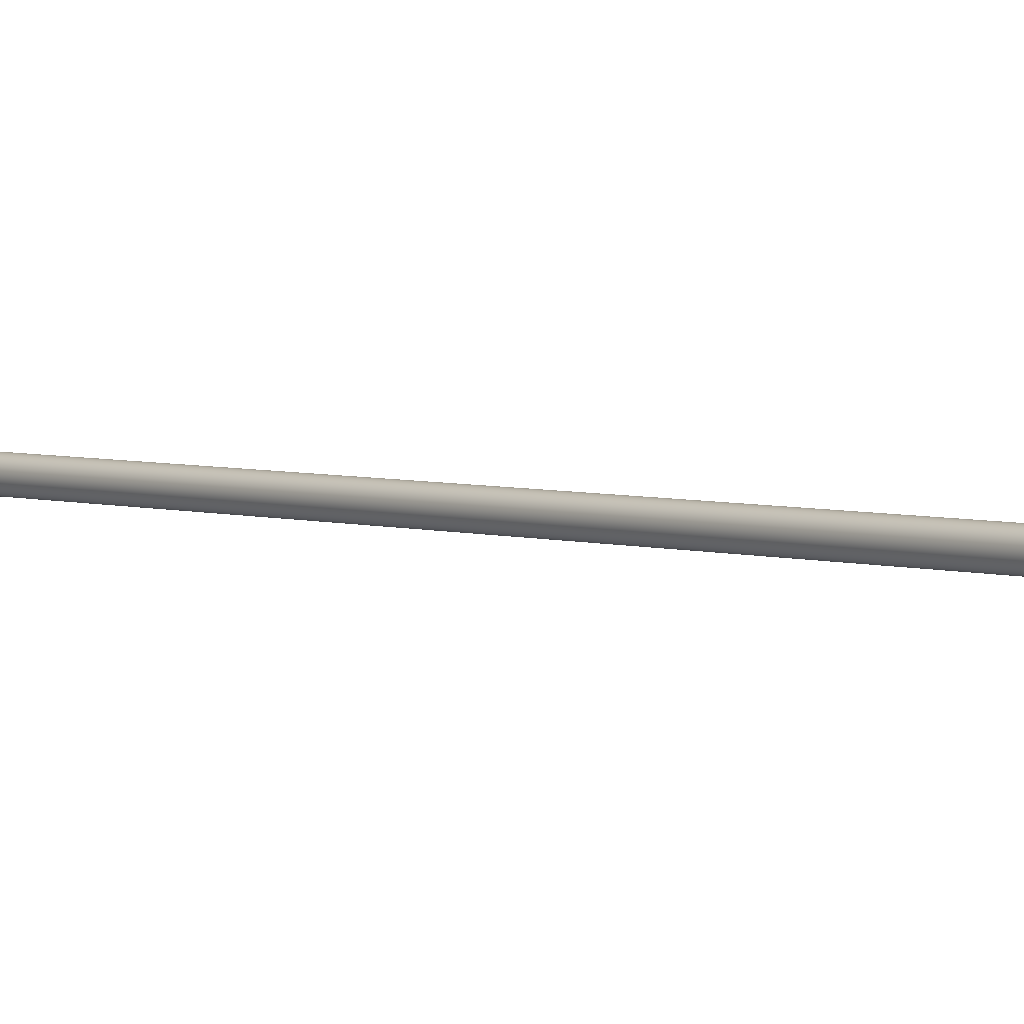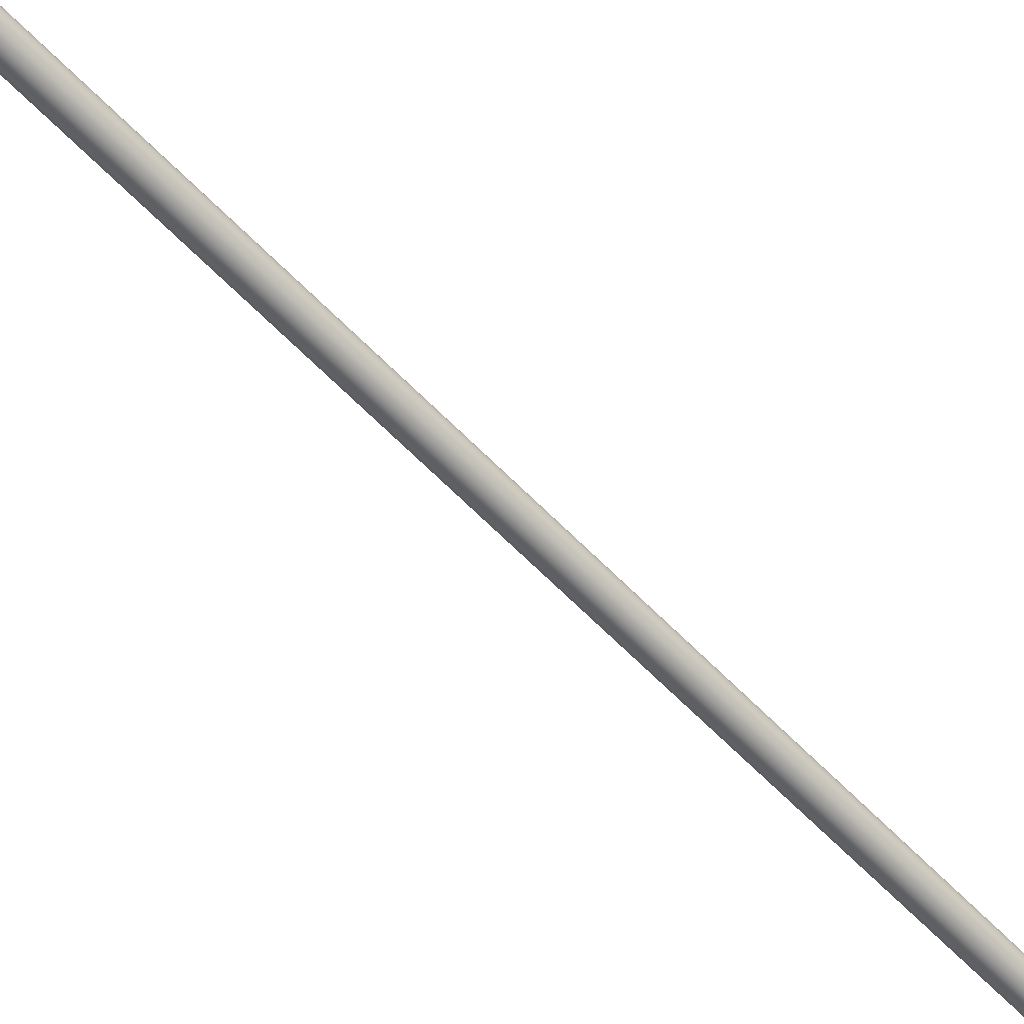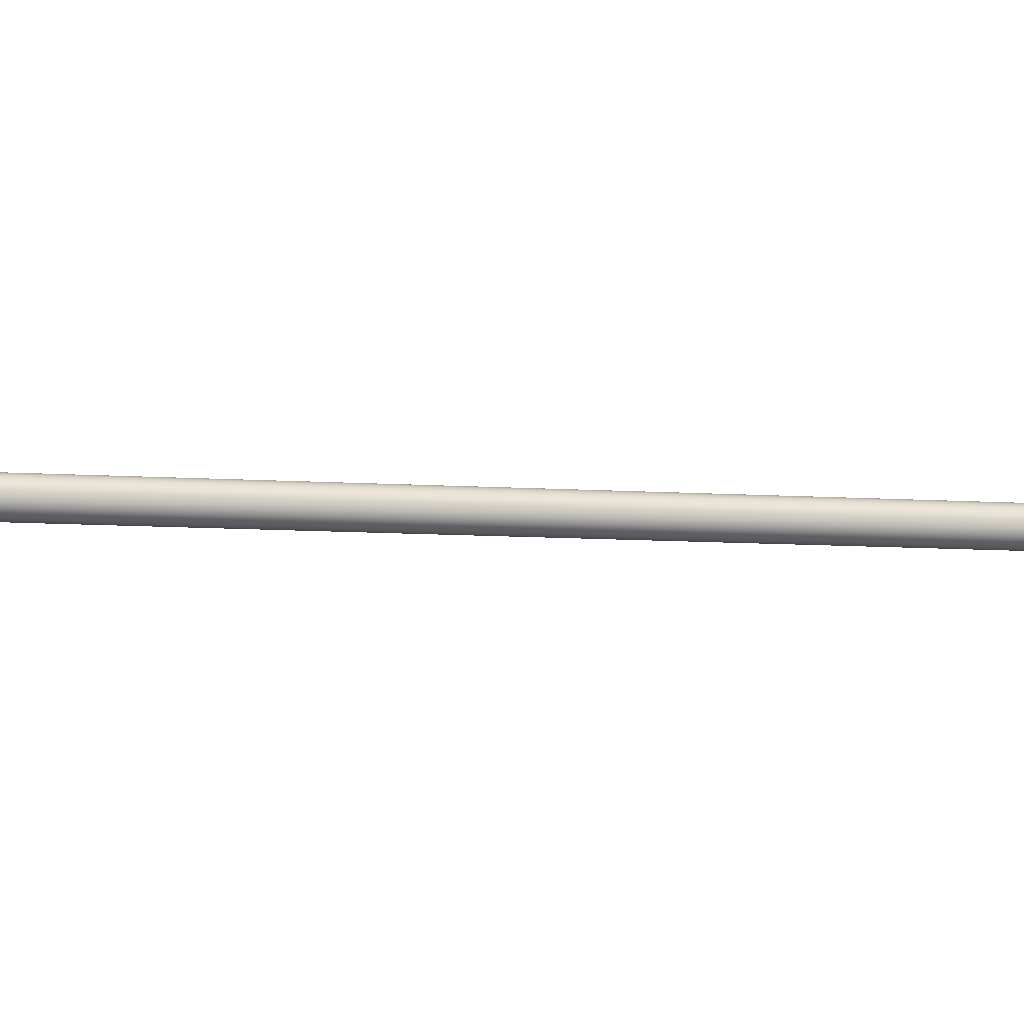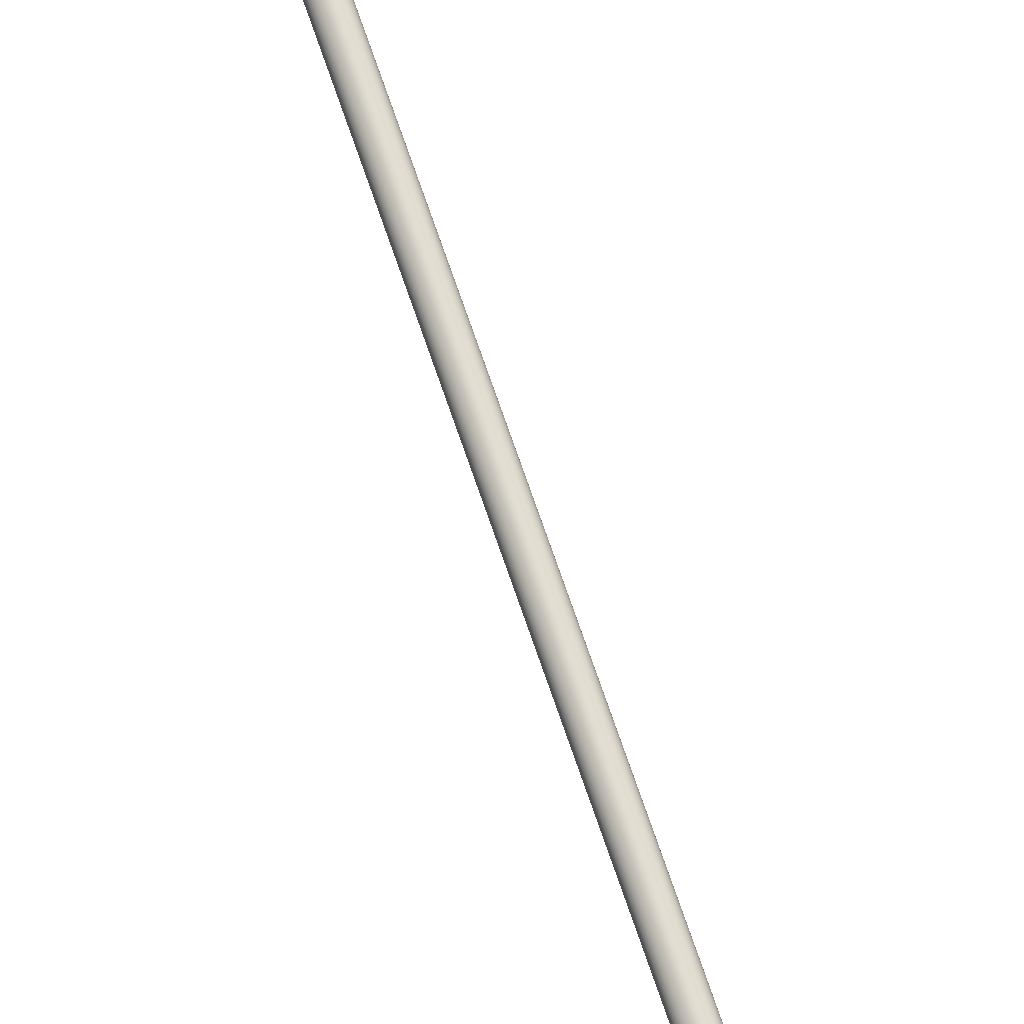
<metadata>
{"format":"obj","ext":"obj","renderer":"f3d","projection":"perspective","resolution":1024,"background":"white","views":[{"elev":3.4,"azim":131.2,"up":"+Z"},{"elev":-58.1,"azim":32.5,"up":"+Z"},{"elev":-6.2,"azim":64.9,"up":"+Z"},{"elev":71.2,"azim":151.1,"up":"+Z"}]}
</metadata>
<code>
o #ID1689
v 0.2736 -0.2333 -0.1286
v 0.2341 -0.4569 -0.1287
v 0.2338 -0.4569 -0.1286
v 0.274 -0.2334 -0.1287
v 0.2736 -0.2333 -0.1286
v 0.2744 -0.2334 -0.1286
v 0.274 -0.2334 -0.1287
v 0.2732 -0.2333 -0.1285
v 0.2747 -0.2334 -0.1285
v 0.2729 -0.2333 -0.1282
v 0.275 -0.2334 -0.1282
v 0.2727 -0.2332 -0.1279
v 0.2753 -0.2335 -0.1279
v 0.2725 -0.2332 -0.1276
v 0.2754 -0.2335 -0.1276
v 0.2725 -0.2332 -0.1272
v 0.2755 -0.2335 -0.1272
v 0.2725 -0.2332 -0.1268
v 0.2754 -0.2335 -0.1268
v 0.2727 -0.2332 -0.1264
v 0.2753 -0.2335 -0.1264
v 0.2729 -0.2333 -0.1261
v 0.275 -0.2334 -0.1261
v 0.2732 -0.2333 -0.1259
v 0.2747 -0.2334 -0.1259
v 0.2736 -0.2333 -0.1257
v 0.2744 -0.2334 -0.1257
v 0.274 -0.2334 -0.1257
v 0.2345 -0.457 -0.1286
v 0.2744 -0.2334 -0.1286
v 0.2345 -0.457 -0.1286
v 0.2338 -0.4569 -0.1286
v 0.2341 -0.4569 -0.1287
v 0.2349 -0.4571 -0.1285
v 0.2334 -0.4568 -0.1285
v 0.2352 -0.4571 -0.1282
v 0.2331 -0.4568 -0.1282
v 0.2354 -0.4572 -0.1279
v 0.2329 -0.4567 -0.1279
v 0.2356 -0.4572 -0.1276
v 0.2327 -0.4567 -0.1276
v 0.2356 -0.4572 -0.1272
v 0.2327 -0.4567 -0.1272
v 0.2356 -0.4572 -0.1268
v 0.2327 -0.4567 -0.1268
v 0.2354 -0.4572 -0.1264
v 0.2329 -0.4567 -0.1264
v 0.2352 -0.4571 -0.1261
v 0.2331 -0.4568 -0.1261
v 0.2349 -0.4571 -0.1259
v 0.2334 -0.4568 -0.1259
v 0.2345 -0.457 -0.1257
v 0.2338 -0.4569 -0.1257
v 0.2341 -0.4569 -0.1257
v 0.2732 -0.2333 -0.1285
v 0.2334 -0.4568 -0.1285
v 0.2327 -0.4567 -0.1272
v 0.2725 -0.2332 -0.1276
v 0.2327 -0.4567 -0.1276
v 0.233 -0.4547 -0.1272
v 0.2725 -0.2332 -0.1272
v 0.2725 -0.2332 -0.1268
v 0.2327 -0.4567 -0.1268
v 0.2727 -0.2332 -0.1264
v 0.2329 -0.4567 -0.1264
v 0.2729 -0.2333 -0.1261
v 0.2331 -0.4568 -0.1261
v 0.2334 -0.4568 -0.1259
v 0.2732 -0.2333 -0.1259
v 0.2338 -0.4569 -0.1257
v 0.2736 -0.2333 -0.1257
v 0.2341 -0.4569 -0.1257
v 0.274 -0.2334 -0.1257
v 0.2345 -0.457 -0.1257
v 0.2744 -0.2334 -0.1257
v 0.2349 -0.4571 -0.1259
v 0.2747 -0.2334 -0.1259
v 0.2352 -0.4571 -0.1261
v 0.275 -0.2334 -0.1261
v 0.236 -0.4541 -0.1264
v 0.2354 -0.4572 -0.1264
v 0.2753 -0.2335 -0.1264
v 0.2754 -0.2335 -0.1268
v 0.2356 -0.4572 -0.1268
v 0.2361 -0.4547 -0.1272
v 0.2356 -0.4572 -0.1272
v 0.2362 -0.454 -0.1272
v 0.2755 -0.2335 -0.1272
v 0.2356 -0.4572 -0.1276
v 0.2754 -0.2335 -0.1276
v 0.2354 -0.4572 -0.1279
v 0.236 -0.4541 -0.1279
v 0.2753 -0.2335 -0.1279
v 0.2352 -0.4571 -0.1282
v 0.275 -0.2334 -0.1282
v 0.2747 -0.2334 -0.1285
v 0.2349 -0.4571 -0.1285
v 0.2729 -0.2333 -0.1282
v 0.2331 -0.4568 -0.1282
v 0.2329 -0.4567 -0.1279
v 0.2727 -0.2332 -0.1279
f 1 2 3
f 2 1 4
f 5 6 7
f 6 5 8
f 6 8 9
f 9 8 10
f 9 10 11
f 11 10 12
f 11 12 13
f 13 12 14
f 13 14 15
f 15 14 16
f 15 16 17
f 17 16 18
f 17 18 19
f 19 18 20
f 19 20 21
f 21 20 22
f 21 22 23
f 23 22 24
f 23 24 25
f 25 24 26
f 25 26 27
f 27 26 28
f 4 29 2
f 29 4 30
f 31 32 33
f 32 31 34
f 32 34 35
f 35 34 36
f 35 36 37
f 37 36 38
f 37 38 39
f 39 38 40
f 39 40 41
f 41 40 42
f 41 42 43
f 43 42 44
f 43 44 45
f 45 44 46
f 45 46 47
f 47 46 48
f 47 48 49
f 49 48 50
f 49 50 51
f 51 50 52
f 51 52 53
f 53 52 54
f 55 3 56
f 3 55 1
f 57 58 59
f 58 57 60
f 58 60 61
f 62 57 63
f 57 62 60
f 60 62 61
f 64 63 65
f 63 64 62
f 66 65 67
f 65 66 64
f 68 66 67
f 66 68 69
f 70 69 68
f 69 70 71
f 72 71 70
f 71 72 73
f 74 73 72
f 73 74 75
f 76 75 74
f 75 76 77
f 78 77 76
f 77 78 79
f 80 78 81
f 78 80 79
f 79 80 82
f 83 81 84
f 81 83 80
f 80 83 82
f 85 84 86
f 84 85 83
f 83 85 87
f 83 87 88
f 89 85 86
f 85 89 90
f 85 90 87
f 87 90 88
f 91 90 89
f 90 91 92
f 90 92 93
f 94 92 91
f 92 94 95
f 92 95 93
f 96 94 97
f 94 96 95
f 30 97 29
f 97 30 96
f 98 56 99
f 56 98 55
f 100 98 99
f 98 100 101
f 59 101 100
f 101 59 58

</code>
